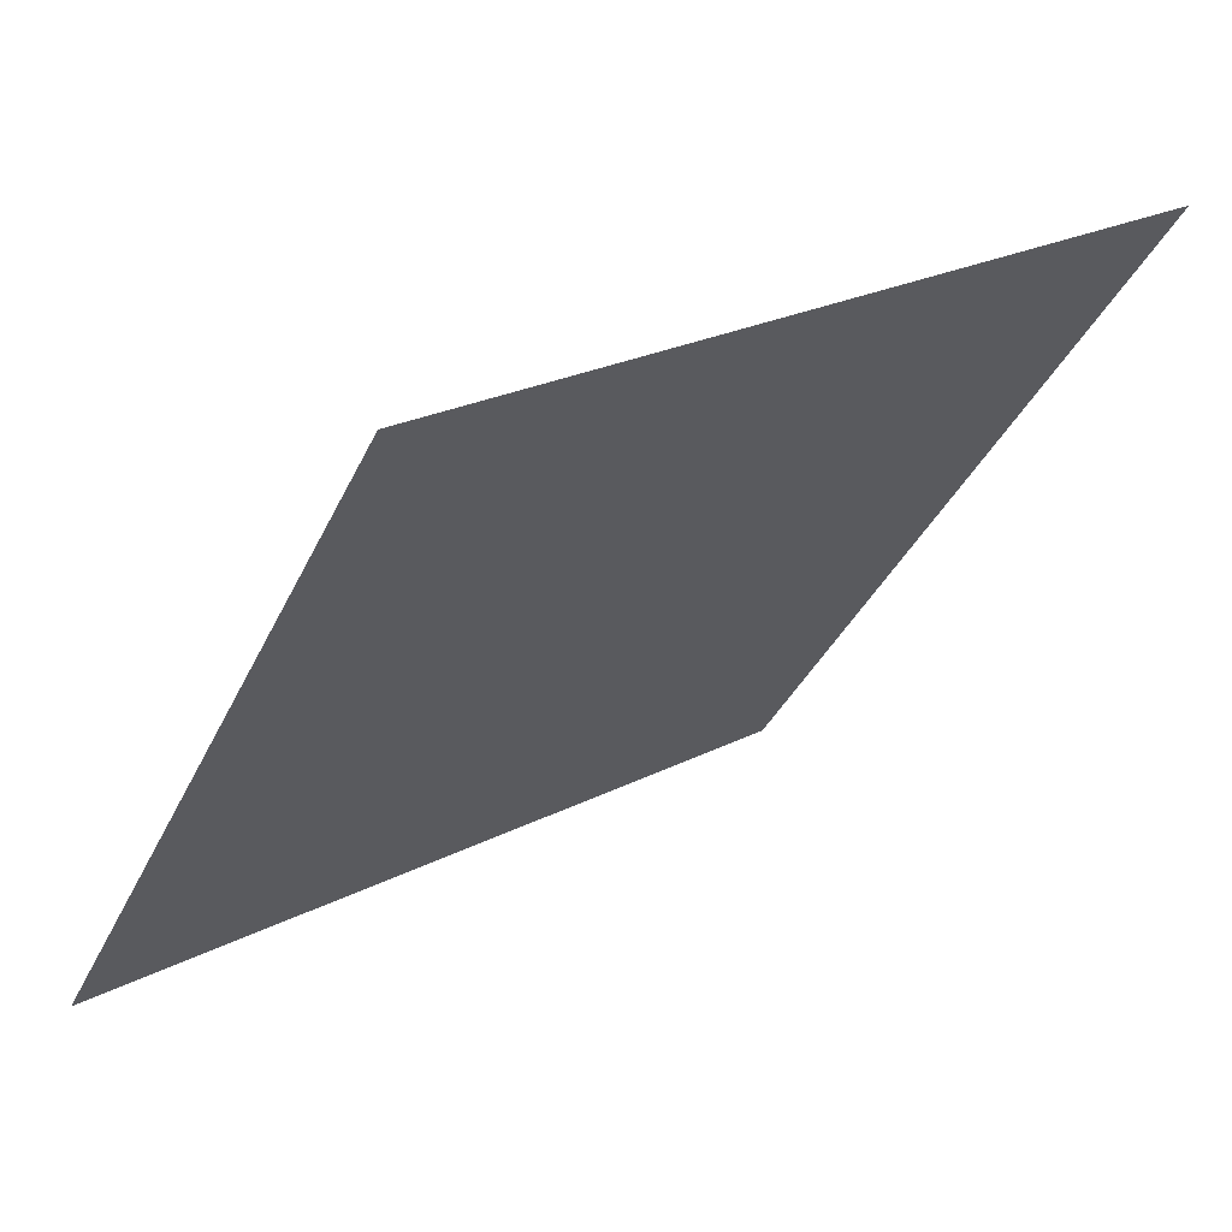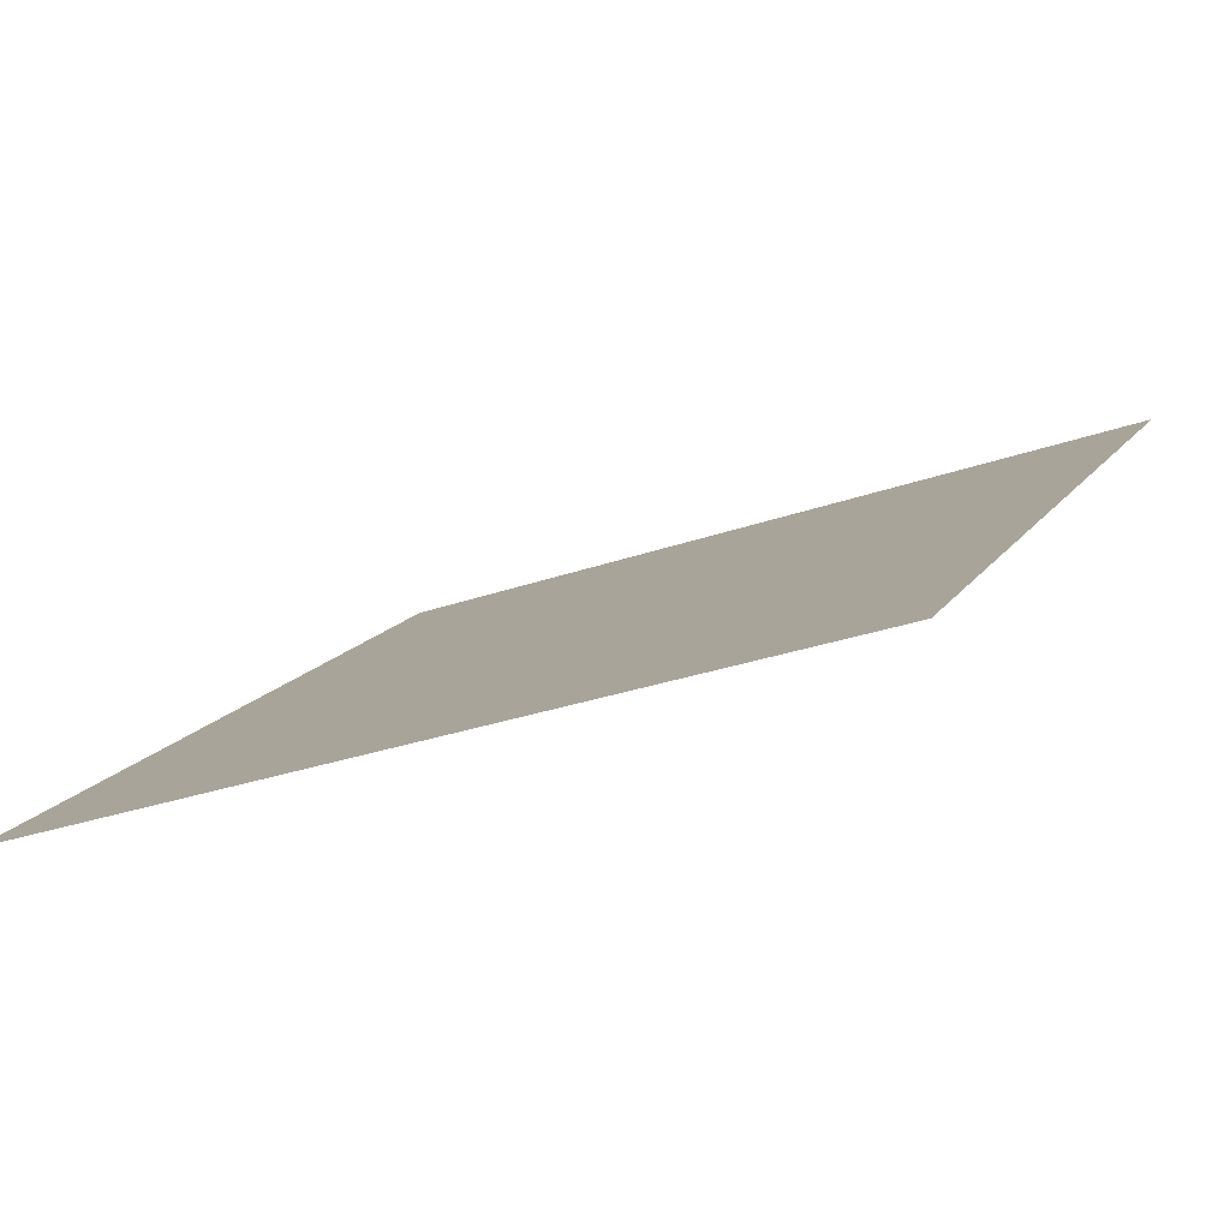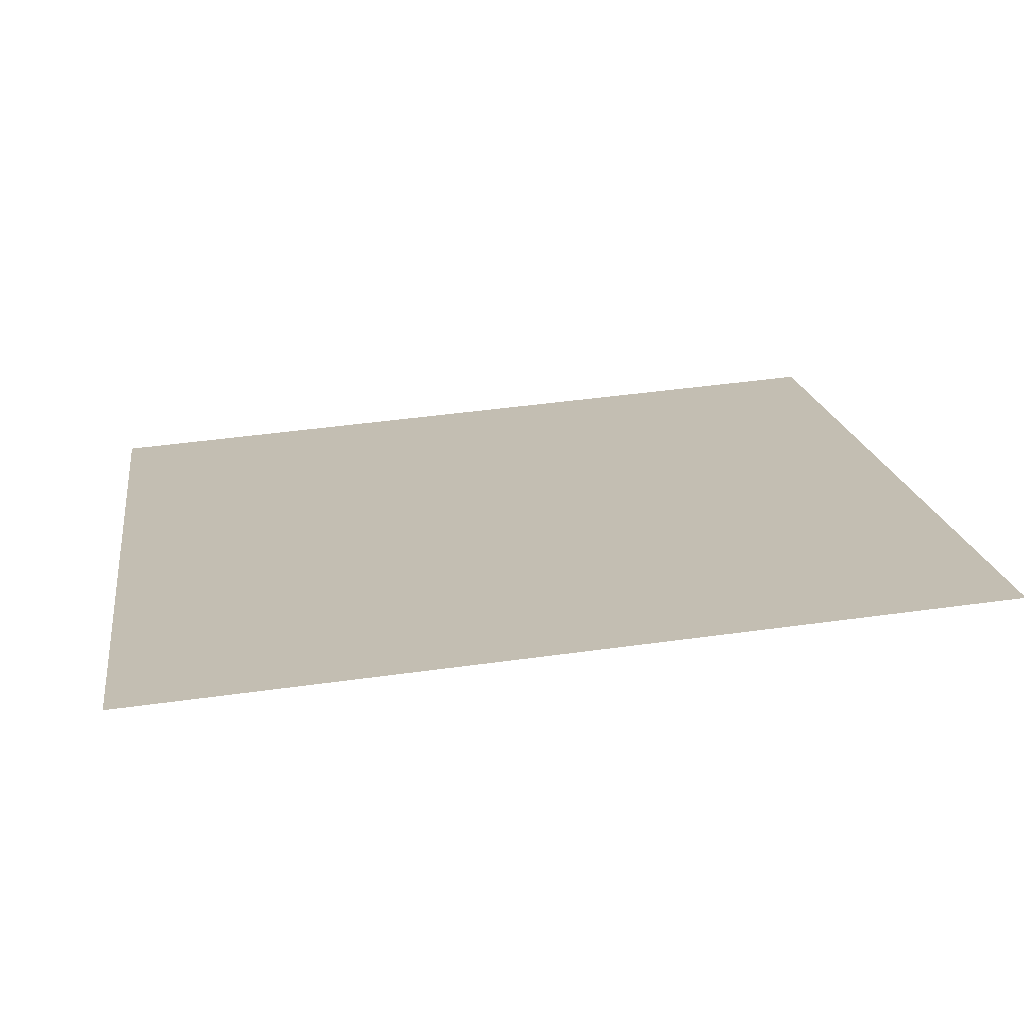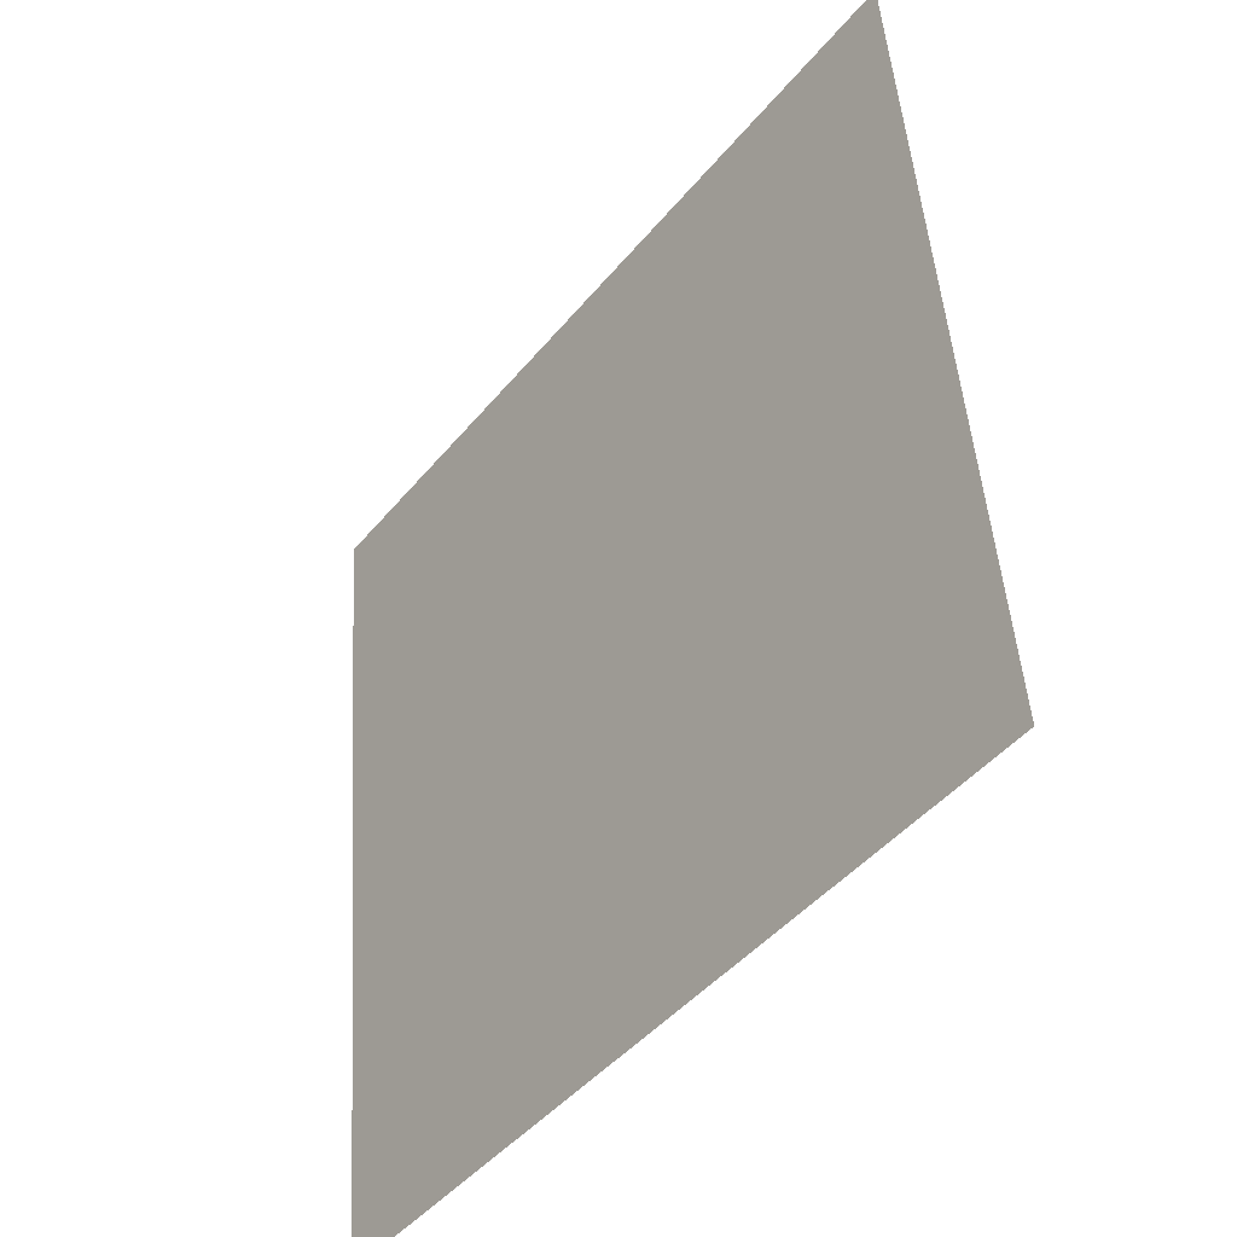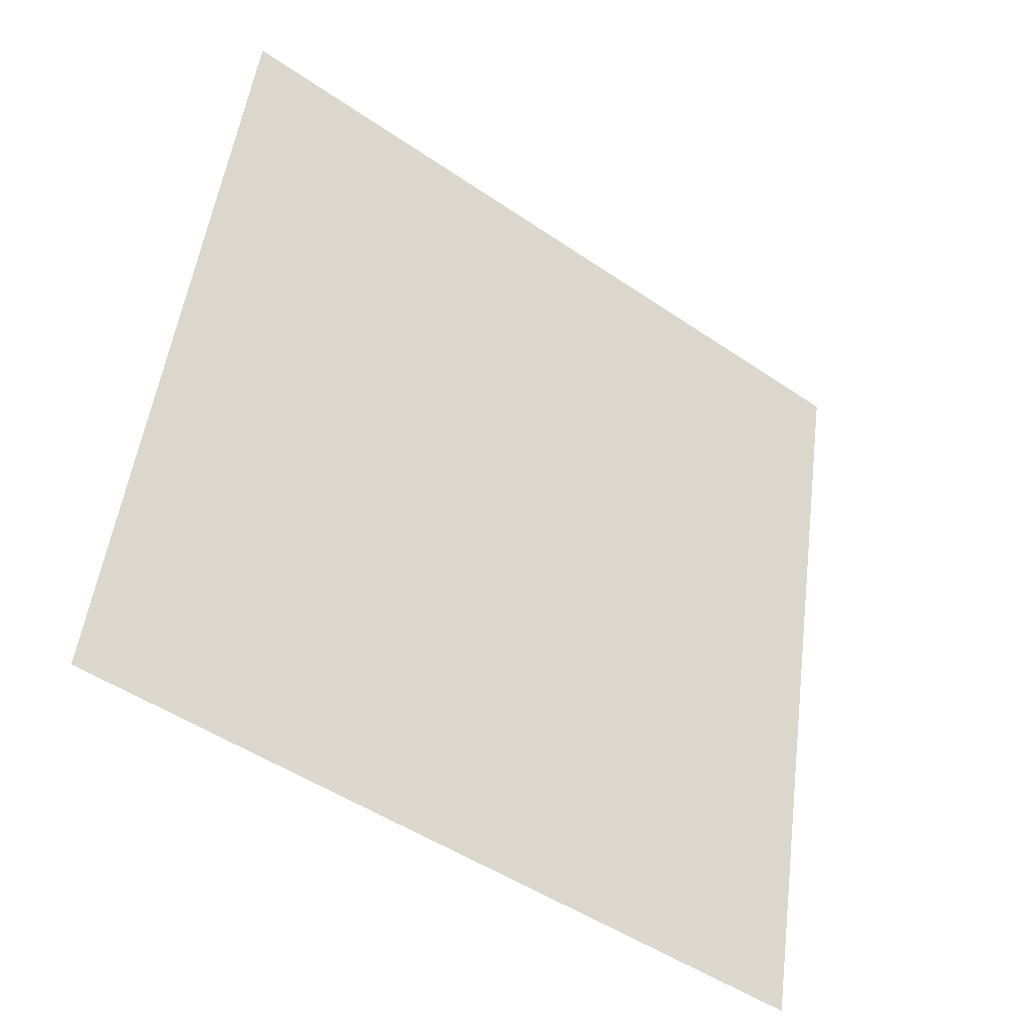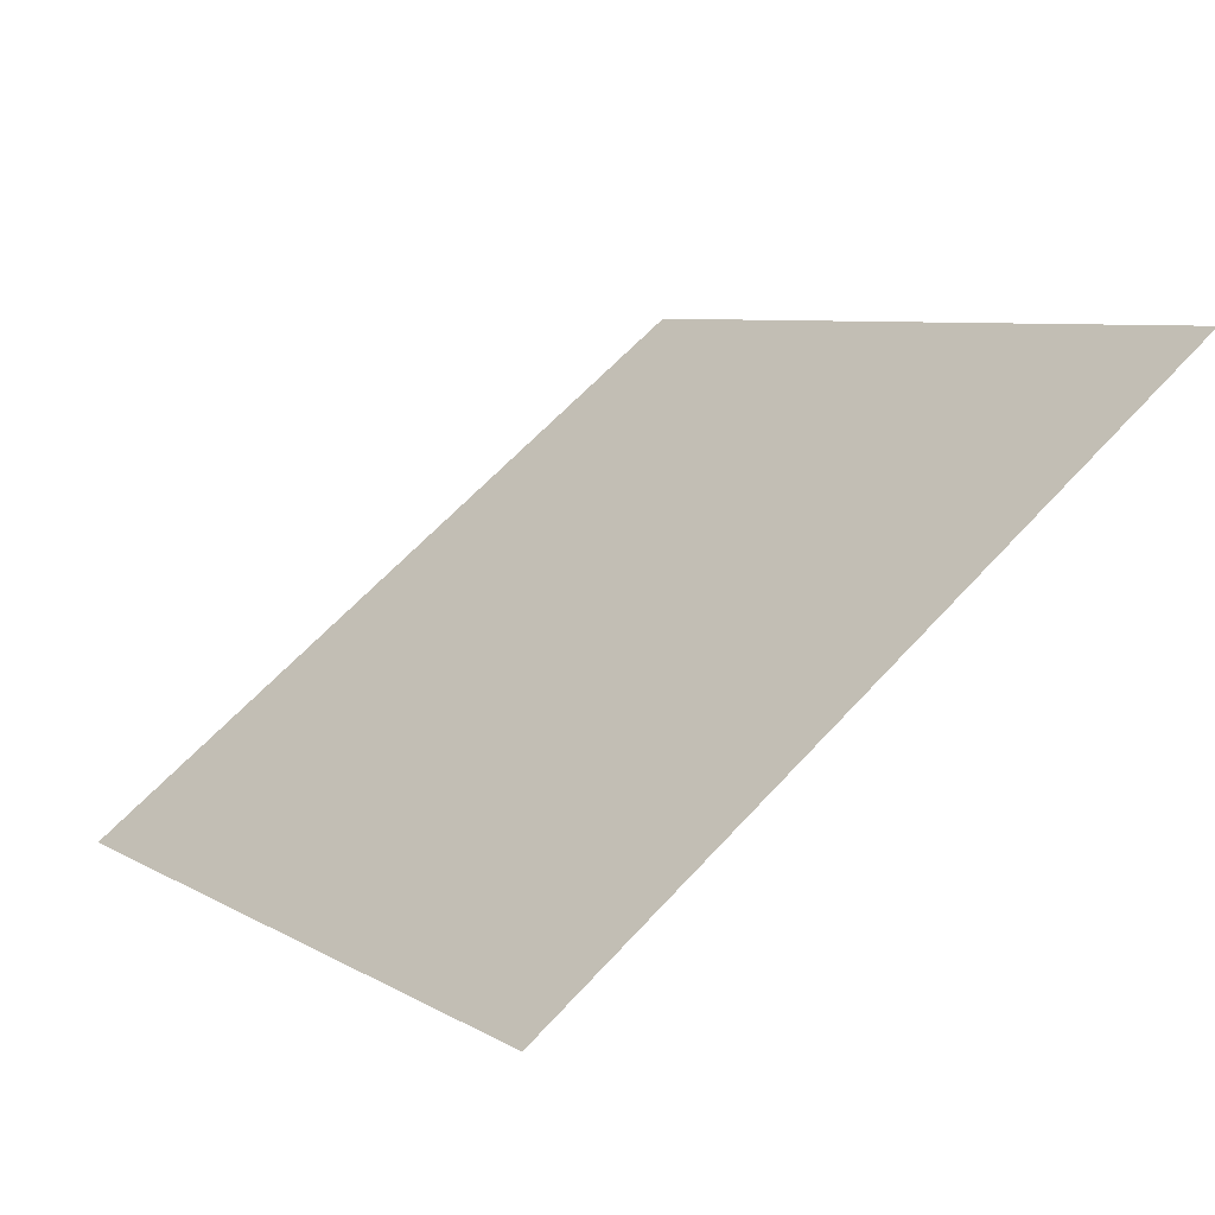
<metadata>
{"format":"obj","ext":"obj","renderer":"f3d","projection":"perspective","resolution":1024,"background":"white","views":[{"elev":23.2,"azim":138.0,"up":"+Z"},{"elev":-25.7,"azim":-151.5,"up":"+Y"},{"elev":54.8,"azim":-8.4,"up":"+Y"},{"elev":47.3,"azim":85.0,"up":"+Z"},{"elev":50.1,"azim":98.0,"up":"+Y"},{"elev":8.5,"azim":-121.4,"up":"+Y"}]}
</metadata>
<code>
v -0.02239 0.6921 0.3812
v -0.02895 0.6923 0.3812
v -0.02884 0.6962 0.3865
v -0.02228 0.696 0.3864
f 4 3 2 1

</code>
